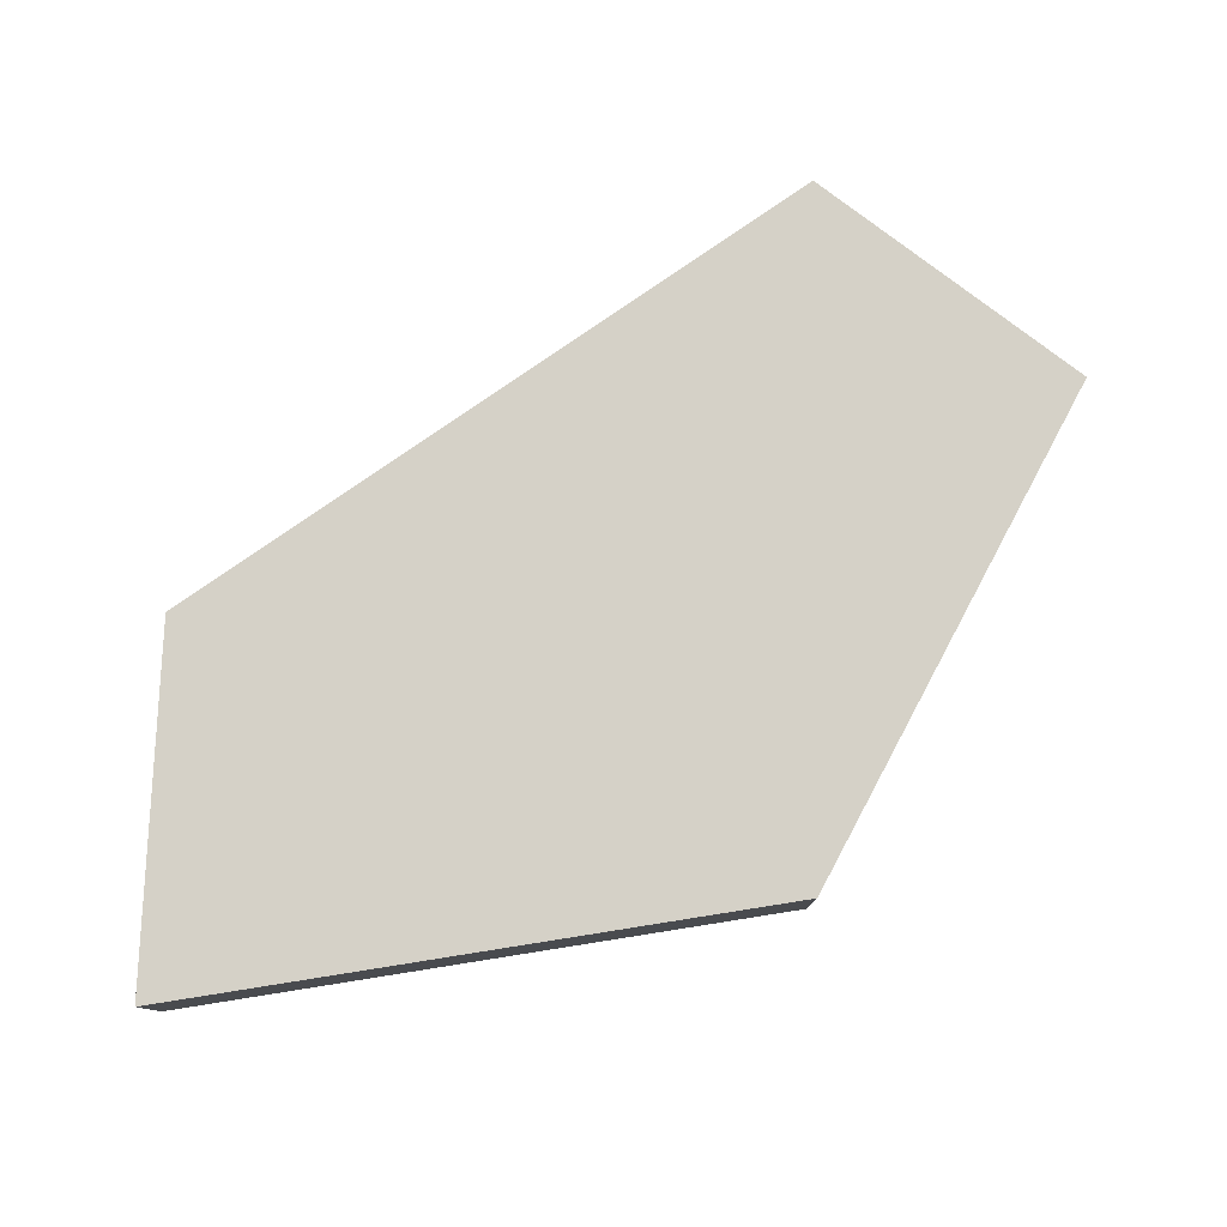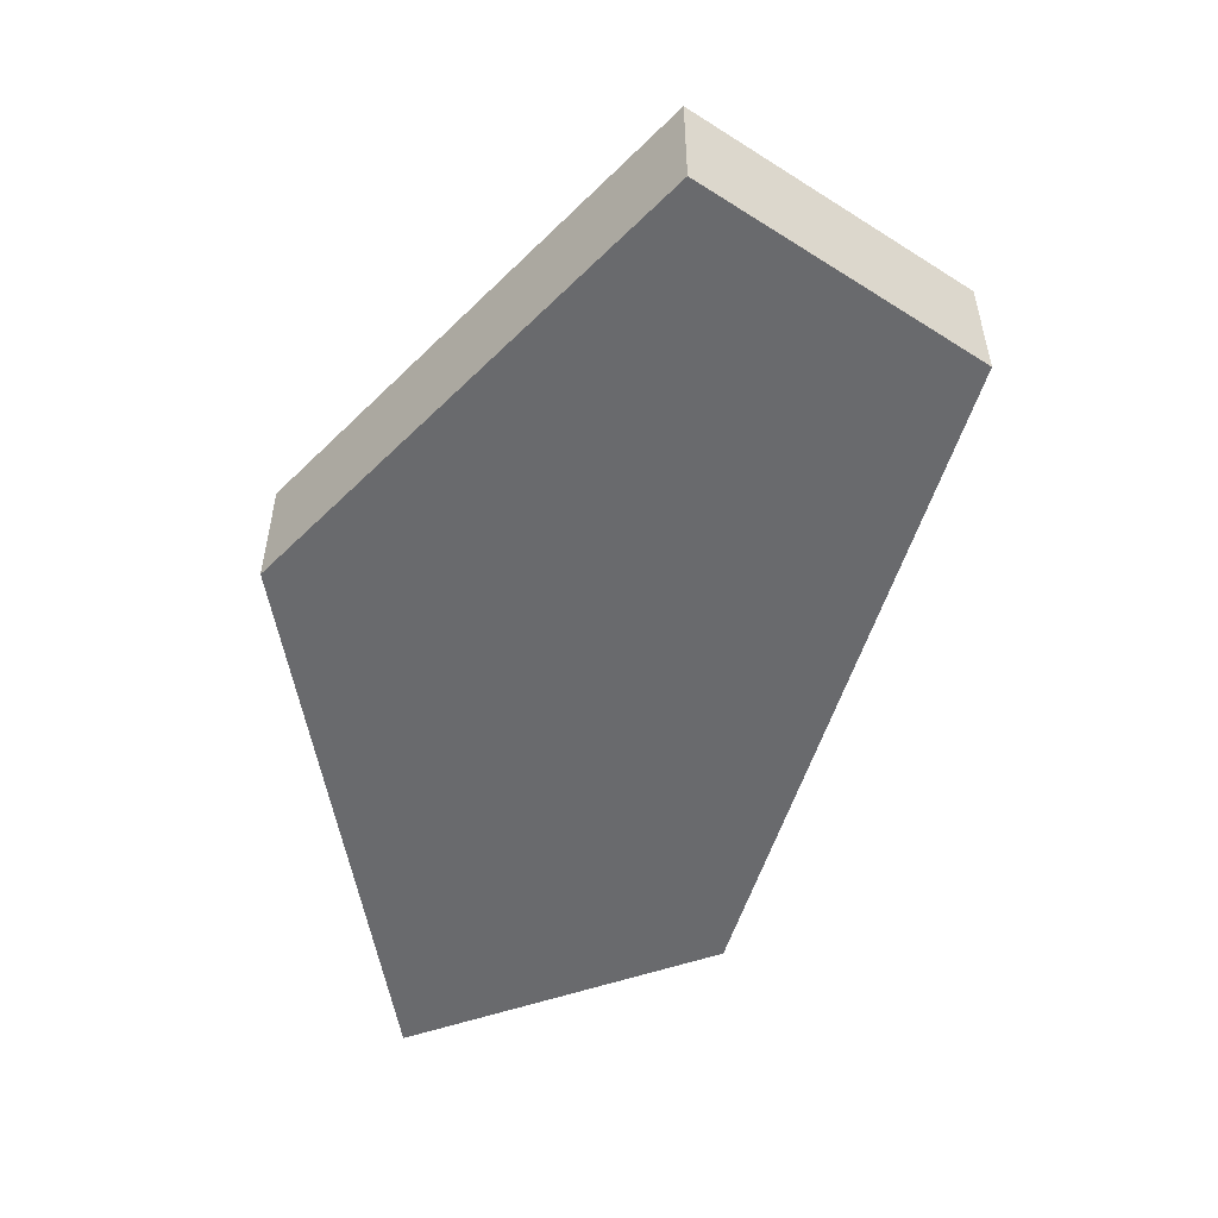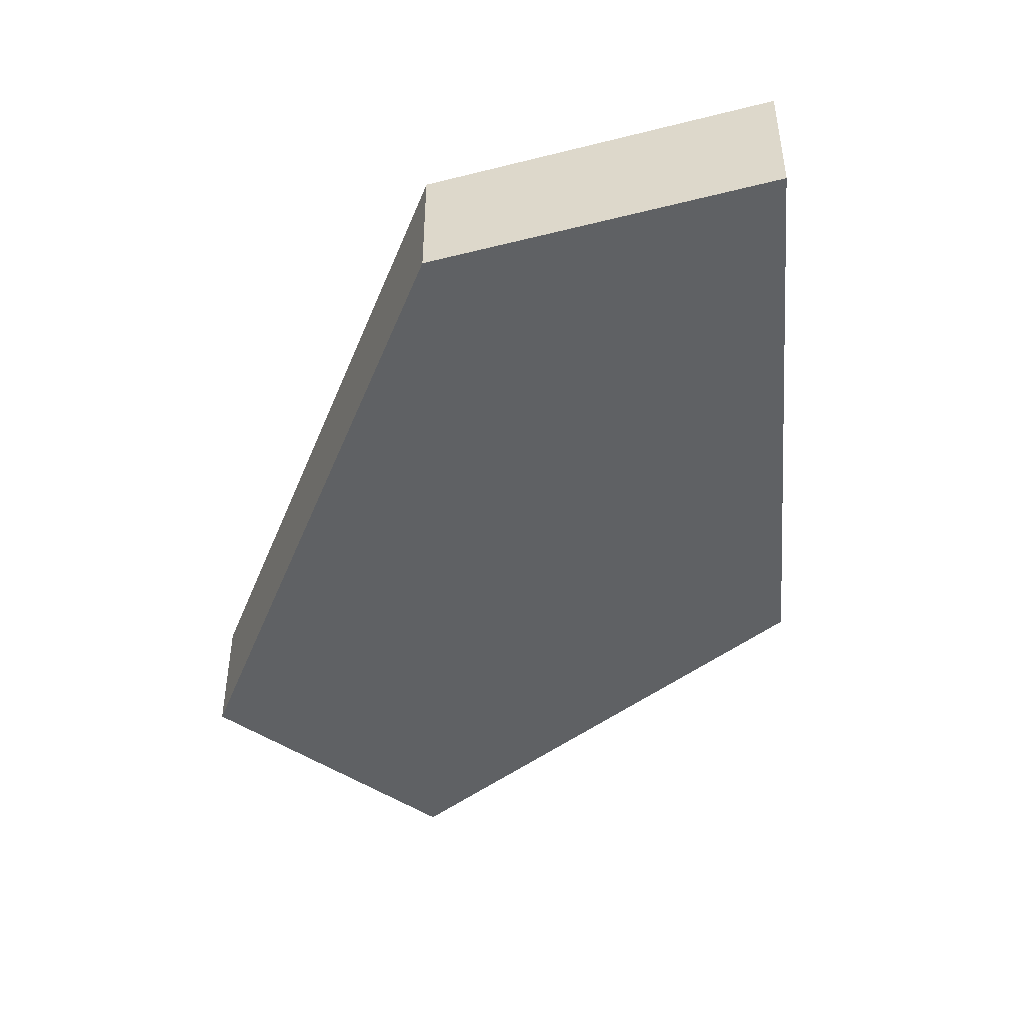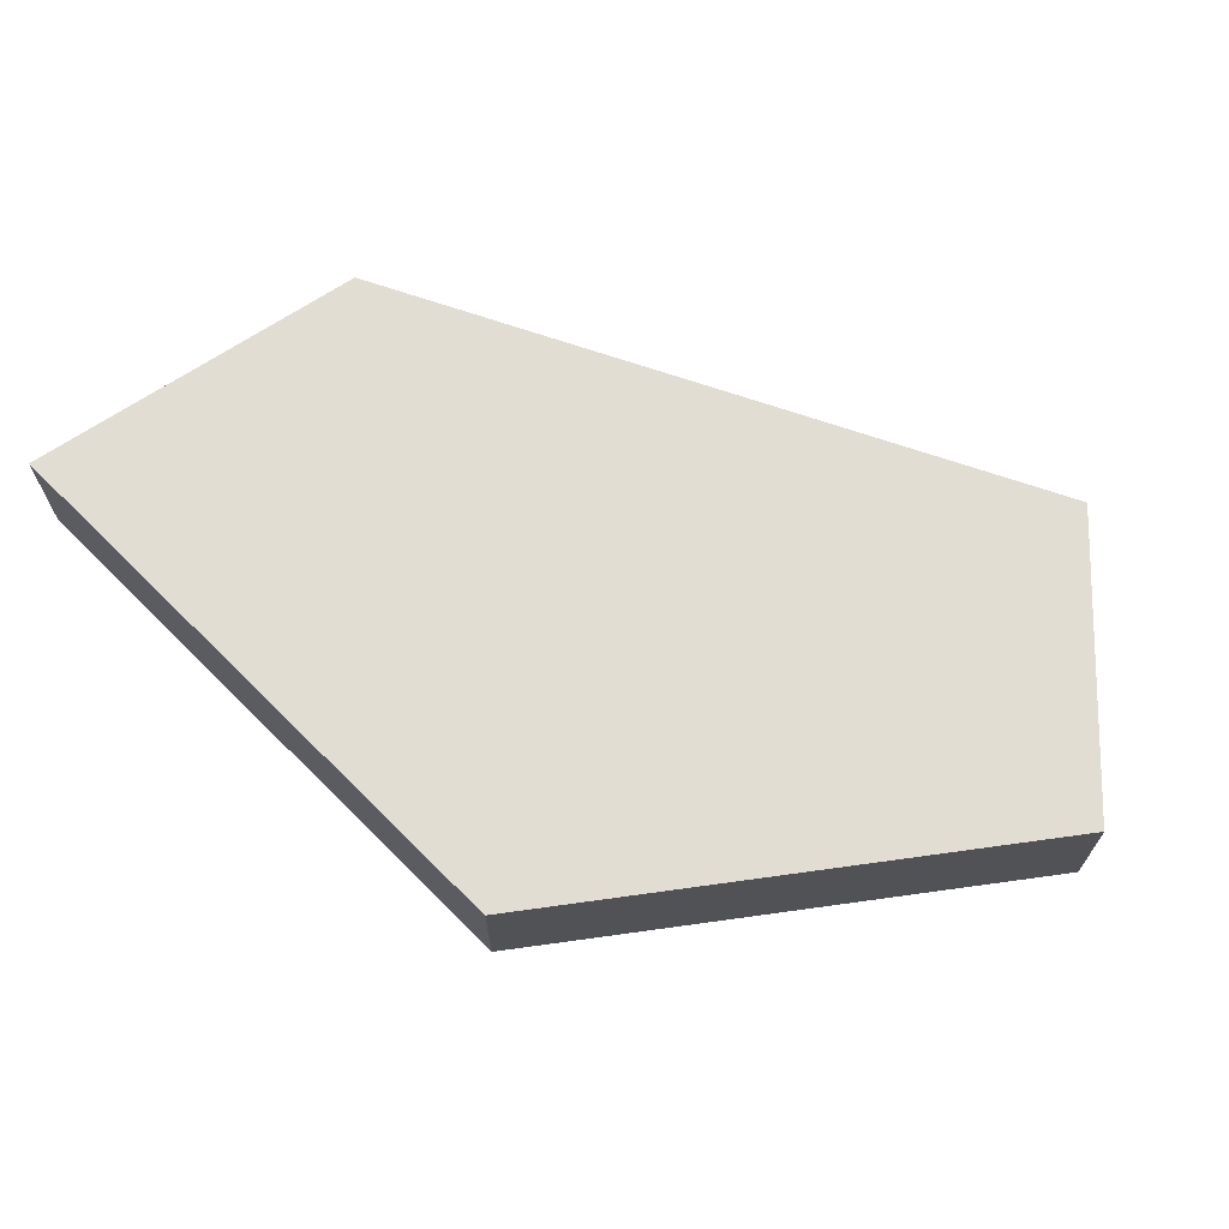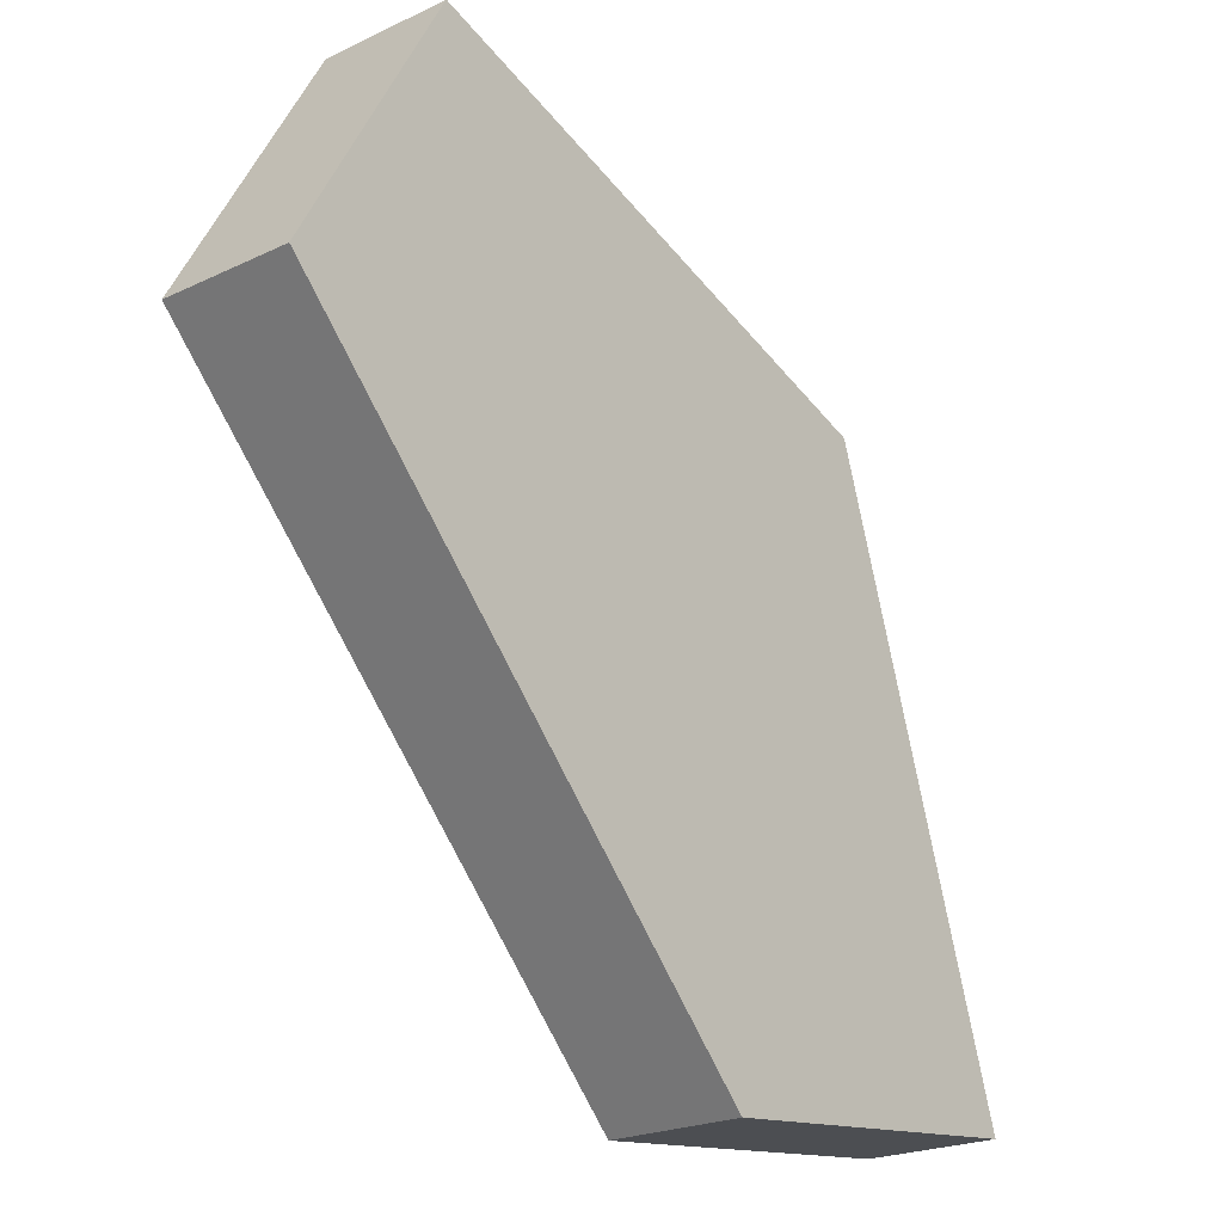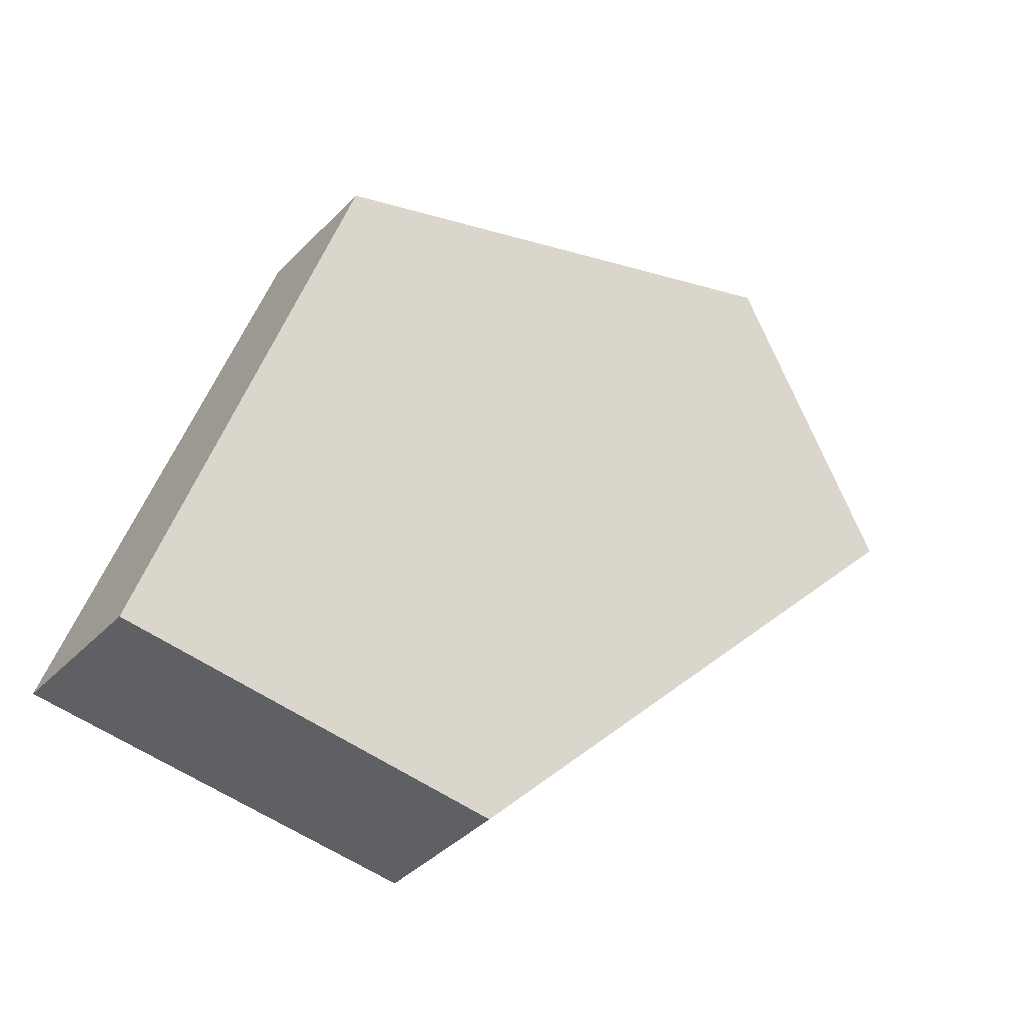
<metadata>
{"format":"obj","ext":"obj","renderer":"f3d","projection":"perspective","resolution":1024,"background":"white","views":[{"elev":78.9,"azim":-81.0,"up":"+Y"},{"elev":-53.1,"azim":27.2,"up":"+Y"},{"elev":-45.6,"azim":-157.2,"up":"+Y"},{"elev":68.2,"azim":-27.1,"up":"+Y"},{"elev":-22.3,"azim":129.5,"up":"+Z"},{"elev":-39.2,"azim":-38.5,"up":"+Z"}]}
</metadata>
<code>
o Mesh1_Group1_Model.033
v 0.9804 0.18 0
v 0.2625 0 -0.2495
v 0.9804 0 0
v 0.2625 0.18 -0.2495
v 0.491 0.18 -1.115
v 0 0.18 -1.058
v 0.491 0 -1.115
v 0 0 -1.058
v 1.19 0 -0.3866
v 1.19 0.18 -0.3866
f 1 2 3
f 2 1 4
f 5 4 1
f 4 5 6
f 7 6 5
f 6 7 8
f 7 2 8
f 2 7 3
f 3 7 9
f 7 10 9
f 10 7 5
f 5 1 10
f 1 9 10
f 9 1 3
f 2 6 8
f 6 2 4

</code>
